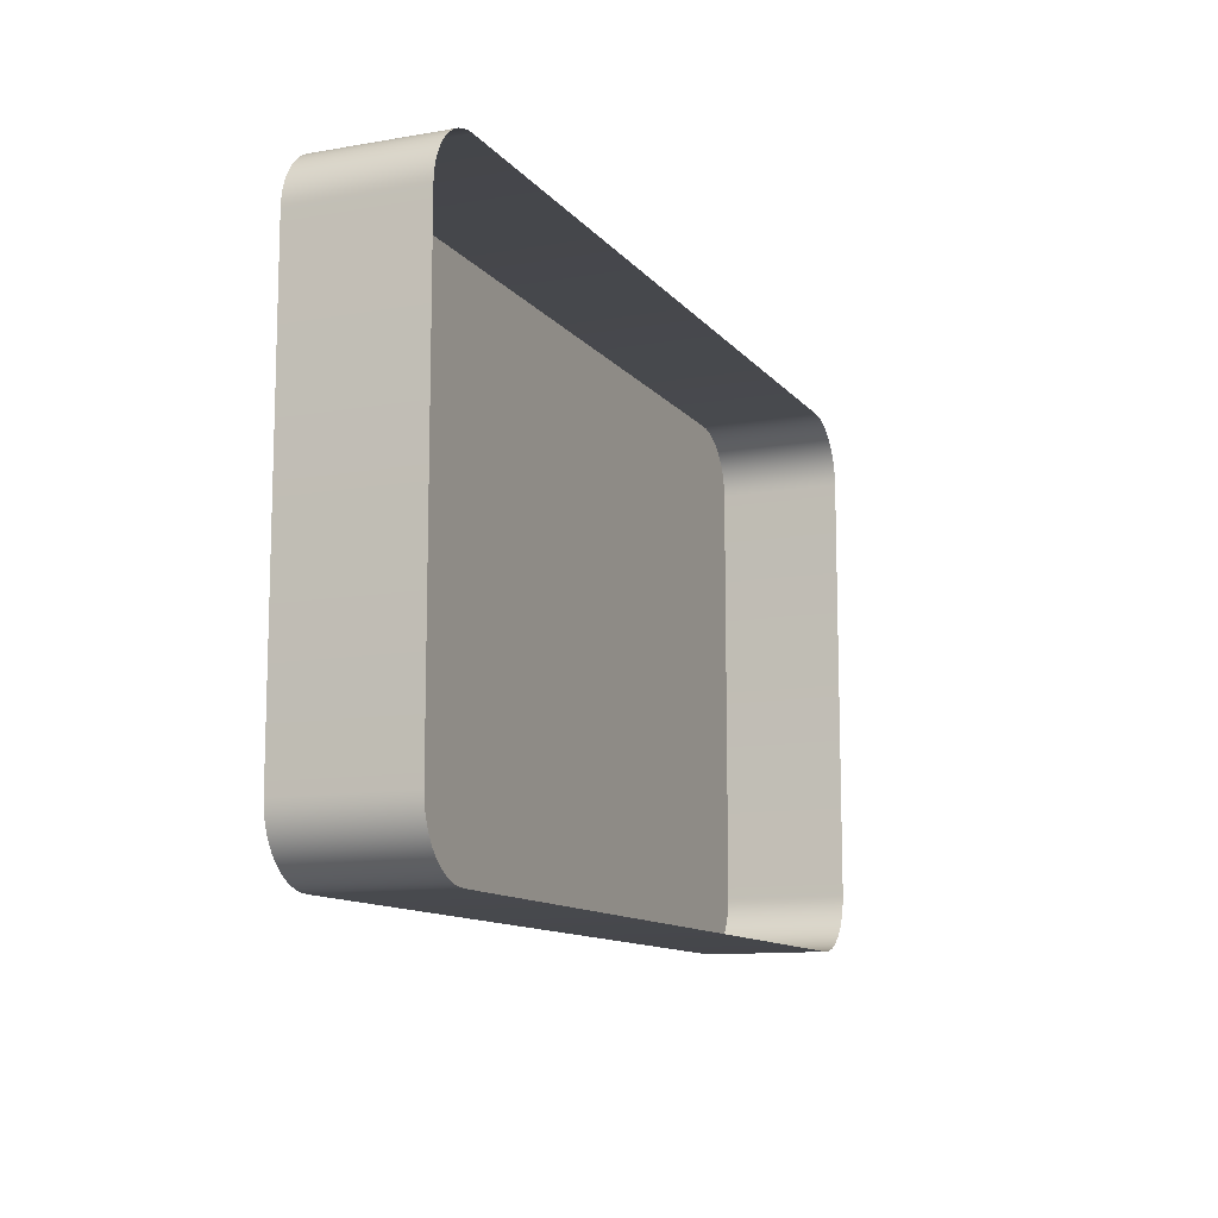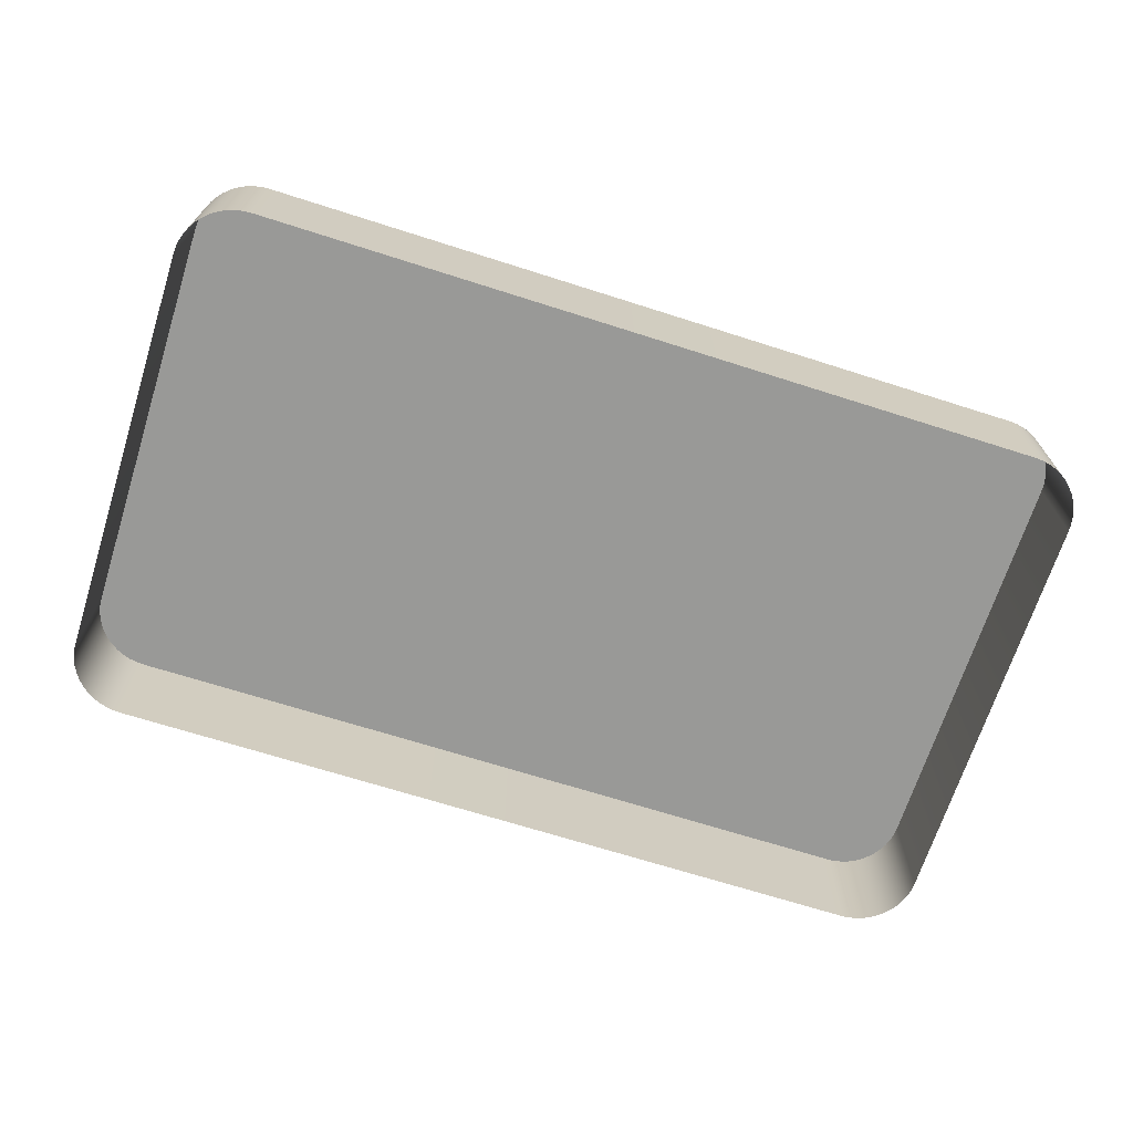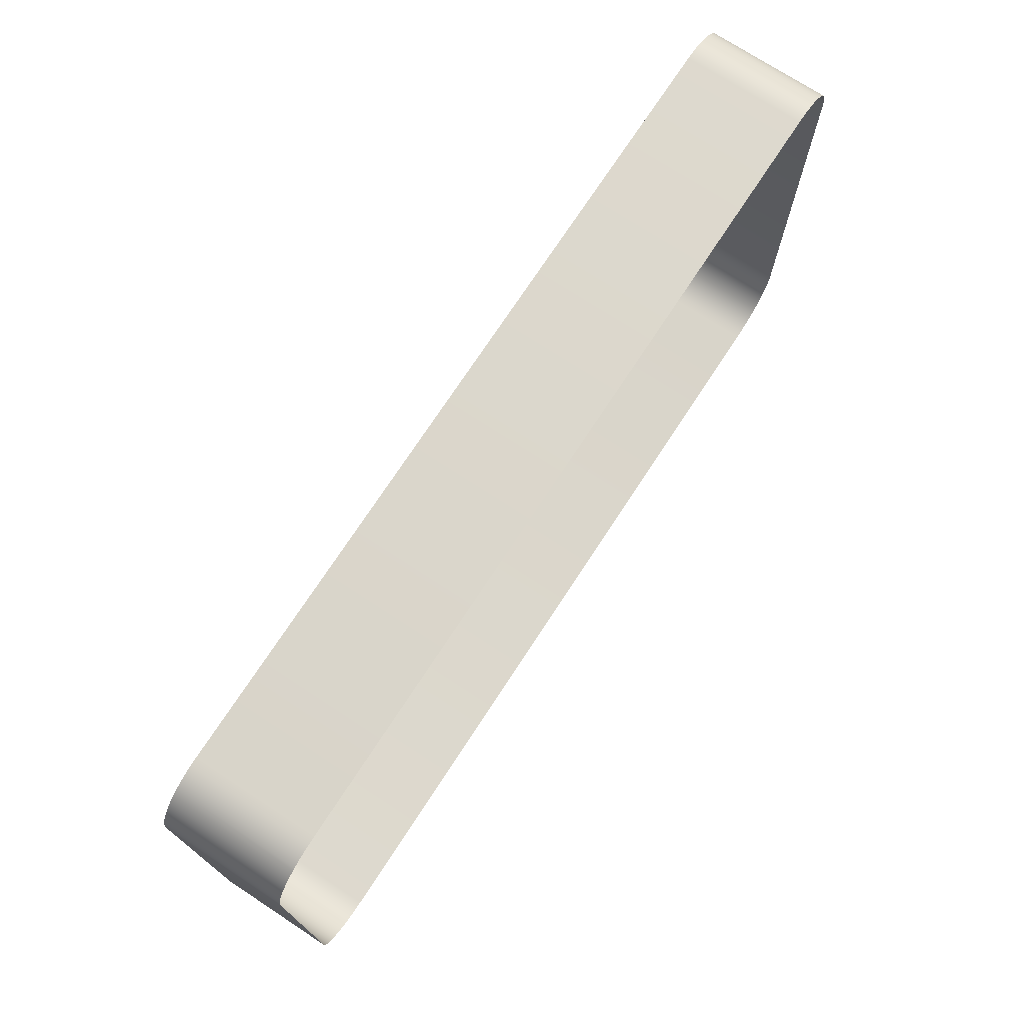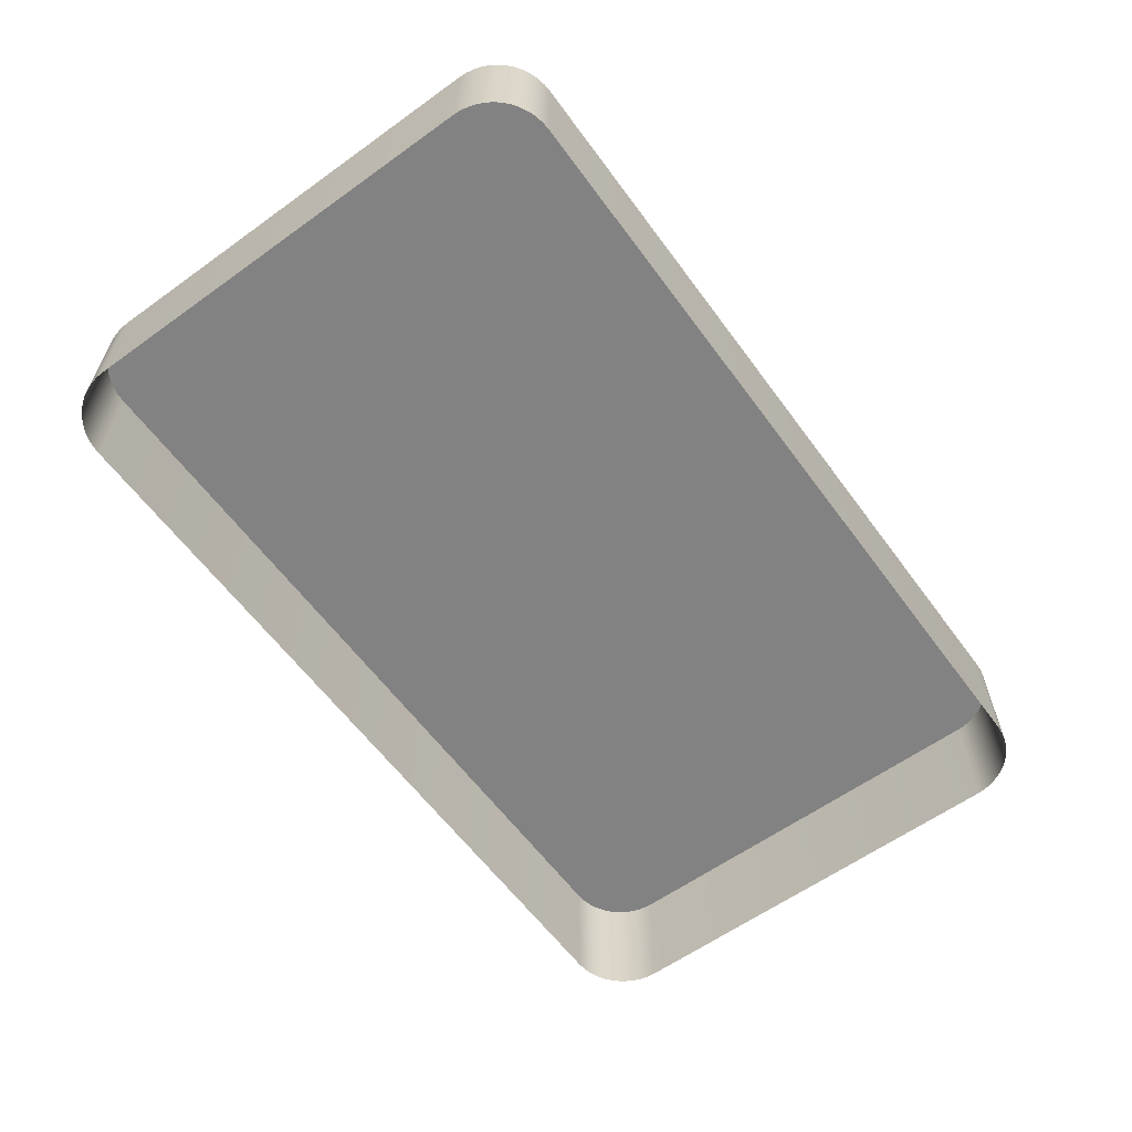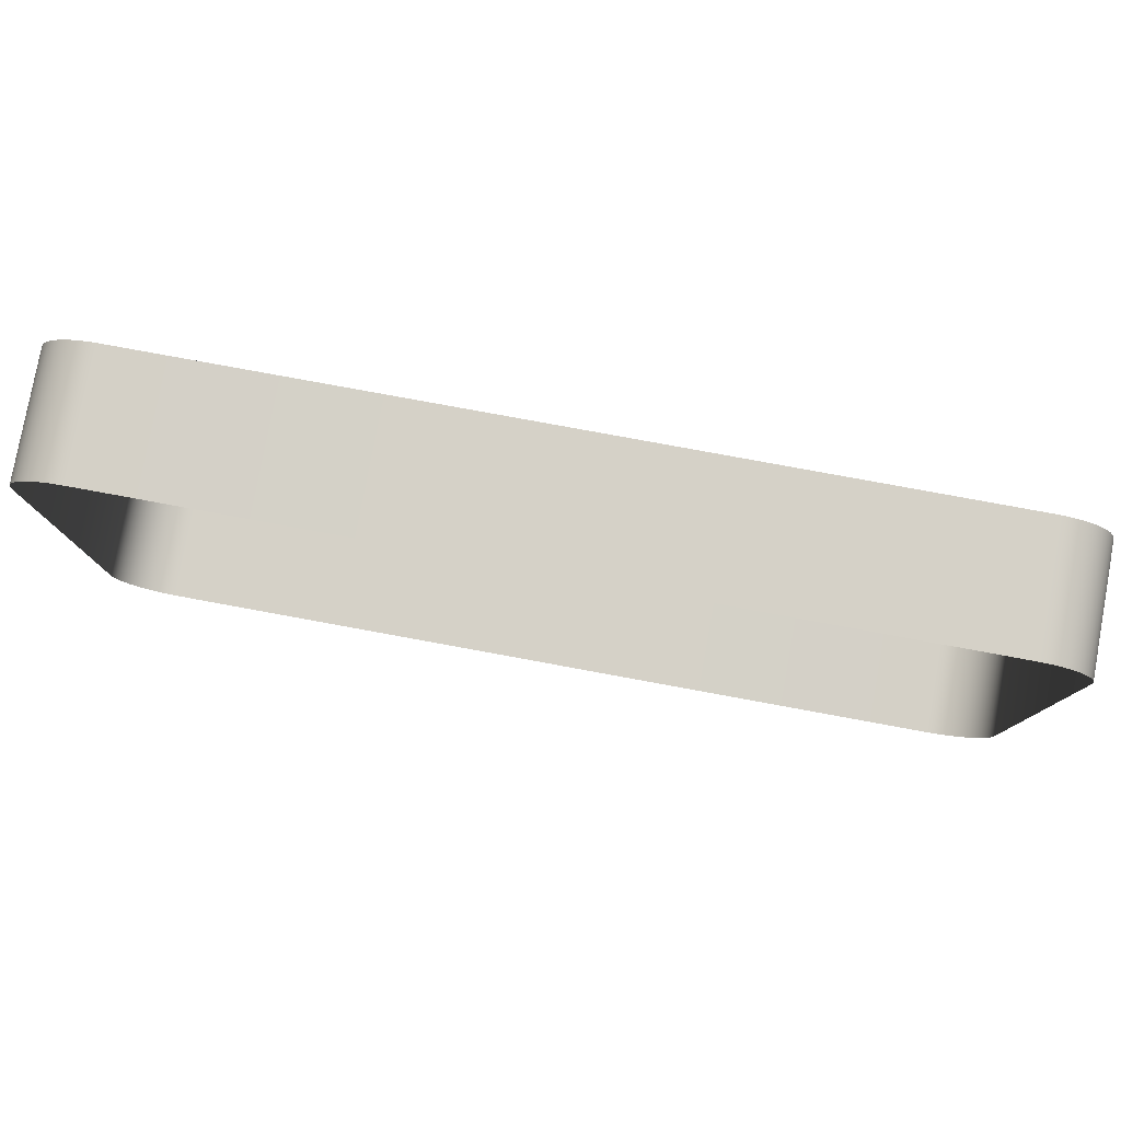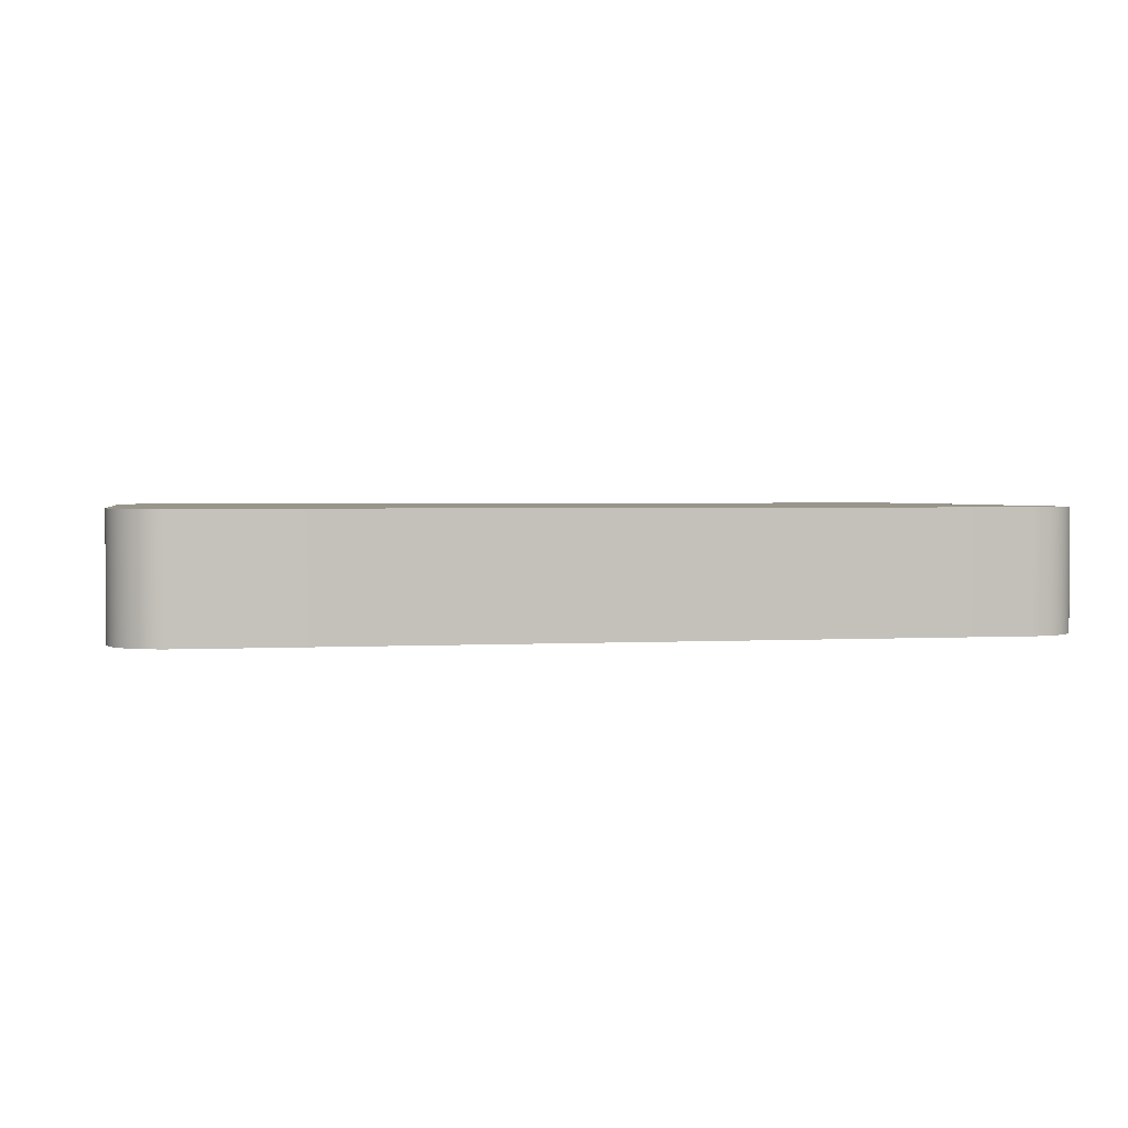
<metadata>
{"format":"obj","ext":"obj","renderer":"f3d","projection":"perspective","resolution":1024,"background":"white","views":[{"elev":-11.4,"azim":-67.1,"up":"+Z"},{"elev":-68.8,"azim":162.3,"up":"+Y"},{"elev":73.4,"azim":-56.8,"up":"+Z"},{"elev":-60.7,"azim":126.2,"up":"+Y"},{"elev":79.6,"azim":10.4,"up":"+Z"},{"elev":2.2,"azim":169.0,"up":"+Y"}]}
</metadata>
<code>
o #ID1851
v 0.1901 0.006883 -0.04494
v 0.1902 0.01121 -0.04468
v 0.1902 0.006883 -0.04468
v 0.1901 0.01121 -0.04494
v 0.1899 0.006883 -0.04517
v 0.1899 0.01121 -0.04517
v 0.1579 0.01121 -0.02865
v 0.1579 0.01121 -0.04385
v 0.1579 0.01121 -0.02893
v 0.1579 0.01121 -0.04414
v 0.158 0.01121 -0.02837
v 0.158 0.01121 -0.04441
v 0.1581 0.01121 -0.0281
v 0.1581 0.01121 -0.04468
v 0.1582 0.01121 -0.02785
v 0.1582 0.01121 -0.04494
v 0.1584 0.01121 -0.02761
v 0.1584 0.01121 -0.04517
v 0.1585 0.01121 -0.0274
v 0.1585 0.01121 -0.04538
v 0.1588 0.01121 -0.02721
v 0.1588 0.01121 -0.04557
v 0.159 0.01121 -0.04573
v 0.159 0.01121 -0.02705
v 0.1593 0.01121 -0.04585
v 0.1593 0.01121 -0.02693
v 0.1595 0.01121 -0.02684
v 0.1595 0.01121 -0.04594
v 0.1598 0.01121 -0.02678
v 0.1598 0.01121 -0.046
v 0.1601 0.01121 -0.02676
v 0.1601 0.01121 -0.04602
v 0.1882 0.01121 -0.02676
v 0.1882 0.01121 -0.04602
v 0.1885 0.01121 -0.02678
v 0.1885 0.01121 -0.046
v 0.1888 0.01121 -0.02684
v 0.1888 0.01121 -0.04594
v 0.189 0.01121 -0.02693
v 0.189 0.01121 -0.04585
v 0.1893 0.01121 -0.02705
v 0.1893 0.01121 -0.04573
v 0.1895 0.01121 -0.04557
v 0.1895 0.01121 -0.02721
v 0.1897 0.01121 -0.04538
v 0.1897 0.01121 -0.0274
v 0.1899 0.01121 -0.02761
v 0.1899 0.01121 -0.04517
v 0.1901 0.01121 -0.02785
v 0.1901 0.01121 -0.04494
v 0.1902 0.01121 -0.0281
v 0.1902 0.01121 -0.04468
v 0.1903 0.01121 -0.02837
v 0.1903 0.01121 -0.04441
v 0.1903 0.01121 -0.02865
v 0.1903 0.01121 -0.04414
v 0.1904 0.01121 -0.02893
v 0.1904 0.01121 -0.04385
v 0.1903 0.01121 -0.04441
v 0.1903 0.006883 -0.04441
v 0.1897 0.006883 -0.04538
v 0.1897 0.01121 -0.04538
v 0.1882 0.01121 -0.04602
v 0.1885 0.006883 -0.046
v 0.1882 0.006883 -0.04602
v 0.1885 0.01121 -0.046
v 0.1601 0.01121 -0.04602
v 0.1601 0.006883 -0.04602
v 0.1598 0.01121 -0.046
v 0.1598 0.006883 -0.046
v 0.1595 0.01121 -0.04594
v 0.1595 0.006883 -0.04594
v 0.1593 0.01121 -0.04585
v 0.1593 0.006883 -0.04585
v 0.159 0.01121 -0.04573
v 0.159 0.006883 -0.04573
v 0.1588 0.01121 -0.04557
v 0.1588 0.006883 -0.04557
v 0.1585 0.01121 -0.04538
v 0.1585 0.006883 -0.04538
v 0.1584 0.006883 -0.04517
v 0.1584 0.01121 -0.04517
v 0.1582 0.006883 -0.04494
v 0.1582 0.01121 -0.04494
v 0.1581 0.006883 -0.04468
v 0.1581 0.01121 -0.04468
v 0.158 0.006883 -0.04441
v 0.158 0.01121 -0.04441
v 0.1579 0.006883 -0.04414
v 0.1579 0.01121 -0.04414
v 0.1579 0.006883 -0.04385
v 0.1579 0.01121 -0.04385
v 0.1579 0.006883 -0.02893
v 0.1579 0.01121 -0.02893
v 0.1579 0.006883 -0.02865
v 0.1579 0.01121 -0.02865
v 0.158 0.006883 -0.02837
v 0.158 0.01121 -0.02837
v 0.1581 0.006883 -0.0281
v 0.1581 0.01121 -0.0281
v 0.1582 0.006883 -0.02785
v 0.1582 0.01121 -0.02785
v 0.1584 0.006883 -0.02761
v 0.1584 0.01121 -0.02761
v 0.1585 0.006883 -0.0274
v 0.1585 0.01121 -0.0274
v 0.1588 0.01121 -0.02721
v 0.1588 0.006883 -0.02721
v 0.159 0.01121 -0.02705
v 0.1589 0.006883 -0.02711
v 0.159 0.006883 -0.02705
v 0.1593 0.01121 -0.02693
v 0.1593 0.006883 -0.02693
v 0.1595 0.01121 -0.02684
v 0.1595 0.006883 -0.02684
v 0.1598 0.01121 -0.02678
v 0.1598 0.006883 -0.02678
v 0.1601 0.01121 -0.02676
v 0.1601 0.006883 -0.02676
v 0.1882 0.01121 -0.02676
v 0.1882 0.006883 -0.02676
v 0.1885 0.01121 -0.02678
v 0.1885 0.006883 -0.02678
v 0.1888 0.01121 -0.02684
v 0.1888 0.006883 -0.02684
v 0.189 0.01121 -0.02693
v 0.189 0.006883 -0.02693
v 0.1893 0.01121 -0.02705
v 0.1893 0.006883 -0.02705
v 0.1895 0.01121 -0.02721
v 0.1895 0.006883 -0.02721
v 0.1897 0.01121 -0.0274
v 0.1897 0.006883 -0.0274
v 0.1899 0.006883 -0.02761
v 0.1899 0.01121 -0.02761
v 0.1901 0.006883 -0.02785
v 0.1901 0.01121 -0.02785
v 0.1902 0.006883 -0.0281
v 0.1902 0.01121 -0.0281
v 0.1903 0.006883 -0.02837
v 0.1903 0.01121 -0.02837
v 0.1903 0.006883 -0.02865
v 0.1903 0.01121 -0.02865
v 0.1904 0.006883 -0.02893
v 0.1904 0.01121 -0.02893
v 0.1904 0.006883 -0.04385
v 0.1904 0.01121 -0.04385
v 0.1903 0.006883 -0.04414
v 0.1903 0.01121 -0.04414
v 0.1895 0.01121 -0.04557
v 0.1895 0.006883 -0.04557
v 0.1893 0.01121 -0.04573
v 0.1893 0.006883 -0.04573
v 0.189 0.01121 -0.04585
v 0.189 0.006883 -0.04585
v 0.1888 0.01121 -0.04594
v 0.1888 0.006883 -0.04594
f 1 2 3
f 3 2 1
f 2 1 4
f 4 1 2
f 5 4 1
f 1 4 5
f 4 5 6
f 6 5 4
f 7 8 9
f 9 8 7
f 8 7 10
f 10 7 8
f 10 7 11
f 11 7 10
f 10 11 12
f 12 11 10
f 12 11 13
f 13 11 12
f 12 13 14
f 14 13 12
f 14 13 15
f 15 13 14
f 14 15 16
f 16 15 14
f 16 15 17
f 17 15 16
f 16 17 18
f 18 17 16
f 18 17 19
f 19 17 18
f 18 19 20
f 20 19 18
f 20 19 21
f 21 19 20
f 20 21 22
f 22 21 20
f 22 21 23
f 23 21 22
f 23 21 24
f 24 21 23
f 23 24 25
f 25 24 23
f 25 24 26
f 26 24 25
f 25 26 27
f 27 26 25
f 25 27 28
f 28 27 25
f 28 27 29
f 29 27 28
f 28 29 30
f 30 29 28
f 30 29 31
f 31 29 30
f 30 31 32
f 32 31 30
f 32 31 33
f 33 31 32
f 32 33 34
f 34 33 32
f 34 33 35
f 35 33 34
f 34 35 36
f 36 35 34
f 36 35 37
f 37 35 36
f 36 37 38
f 38 37 36
f 38 37 39
f 39 37 38
f 38 39 40
f 40 39 38
f 40 39 41
f 41 39 40
f 40 41 42
f 42 41 40
f 42 41 43
f 43 41 42
f 43 41 44
f 44 41 43
f 43 44 45
f 45 44 43
f 45 44 46
f 46 44 45
f 45 46 47
f 47 46 45
f 45 47 48
f 48 47 45
f 48 47 49
f 49 47 48
f 48 49 50
f 50 49 48
f 50 49 51
f 51 49 50
f 50 51 52
f 52 51 50
f 52 51 53
f 53 51 52
f 52 53 54
f 54 53 52
f 54 53 55
f 55 53 54
f 54 55 56
f 56 55 54
f 56 55 57
f 57 55 56
f 56 57 58
f 58 57 56
f 3 59 60
f 60 59 3
f 59 3 2
f 2 3 59
f 61 6 5
f 5 6 61
f 6 61 62
f 62 61 6
f 63 64 65
f 65 64 63
f 64 63 66
f 66 63 64
f 67 65 68
f 68 65 67
f 65 67 63
f 63 67 65
f 69 68 70
f 70 68 69
f 68 69 67
f 67 69 68
f 71 70 72
f 72 70 71
f 70 71 69
f 69 71 70
f 73 72 74
f 74 72 73
f 72 73 71
f 71 73 72
f 75 74 76
f 76 74 75
f 74 75 73
f 73 75 74
f 77 76 78
f 78 76 77
f 76 77 75
f 75 77 76
f 79 78 80
f 80 78 79
f 78 79 77
f 77 79 78
f 79 81 82
f 82 81 79
f 81 79 80
f 80 79 81
f 82 83 84
f 84 83 82
f 83 82 81
f 81 82 83
f 84 85 86
f 86 85 84
f 85 84 83
f 83 84 85
f 86 87 88
f 88 87 86
f 87 86 85
f 85 86 87
f 88 89 90
f 90 89 88
f 89 88 87
f 87 88 89
f 90 91 92
f 92 91 90
f 91 90 89
f 89 90 91
f 92 93 94
f 94 93 92
f 93 92 91
f 91 92 93
f 94 95 96
f 96 95 94
f 95 94 93
f 93 94 95
f 96 97 98
f 98 97 96
f 97 96 95
f 95 96 97
f 98 99 100
f 100 99 98
f 99 98 97
f 97 98 99
f 100 101 102
f 102 101 100
f 101 100 99
f 99 100 101
f 102 103 104
f 104 103 102
f 103 102 101
f 101 102 103
f 104 105 106
f 106 105 104
f 105 104 103
f 103 104 105
f 107 105 108
f 108 105 107
f 105 107 106
f 106 107 105
f 109 110 111
f 111 110 109
f 110 109 108
f 108 109 110
f 108 109 107
f 107 109 108
f 112 111 113
f 113 111 112
f 111 112 109
f 109 112 111
f 114 113 115
f 115 113 114
f 113 114 112
f 112 114 113
f 116 115 117
f 117 115 116
f 115 116 114
f 114 116 115
f 118 117 119
f 119 117 118
f 117 118 116
f 116 118 117
f 120 119 121
f 121 119 120
f 119 120 118
f 118 120 119
f 122 121 123
f 123 121 122
f 121 122 120
f 120 122 121
f 124 123 125
f 125 123 124
f 123 124 122
f 122 124 123
f 126 125 127
f 127 125 126
f 125 126 124
f 124 126 125
f 128 127 129
f 129 127 128
f 127 128 126
f 126 128 127
f 130 129 131
f 131 129 130
f 129 130 128
f 128 130 129
f 132 131 133
f 133 131 132
f 131 132 130
f 130 132 131
f 134 132 133
f 133 132 134
f 132 134 135
f 135 134 132
f 136 135 134
f 134 135 136
f 135 136 137
f 137 136 135
f 138 137 136
f 136 137 138
f 137 138 139
f 139 138 137
f 140 139 138
f 138 139 140
f 139 140 141
f 141 140 139
f 142 141 140
f 140 141 142
f 141 142 143
f 143 142 141
f 144 143 142
f 142 143 144
f 143 144 145
f 145 144 143
f 146 145 144
f 144 145 146
f 145 146 147
f 147 146 145
f 148 147 146
f 146 147 148
f 147 148 149
f 149 148 147
f 60 149 148
f 148 149 60
f 149 60 59
f 59 60 149
f 150 61 151
f 151 61 150
f 61 150 62
f 62 150 61
f 152 151 153
f 153 151 152
f 151 152 150
f 150 152 151
f 154 153 155
f 155 153 154
f 153 154 152
f 152 154 153
f 156 155 157
f 157 155 156
f 155 156 154
f 154 156 155
f 66 157 64
f 64 157 66
f 157 66 156
f 156 66 157

</code>
